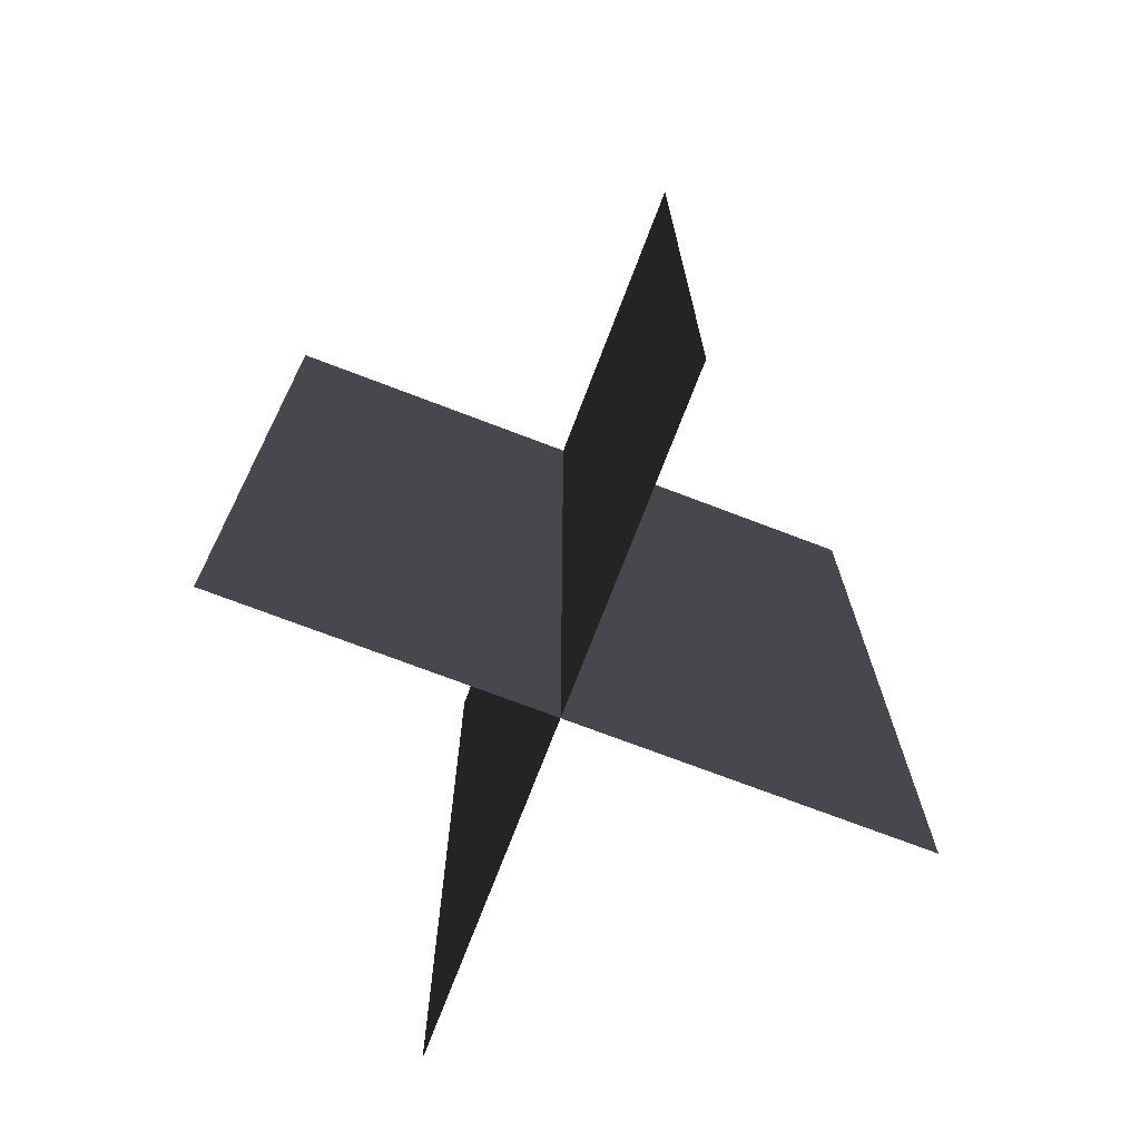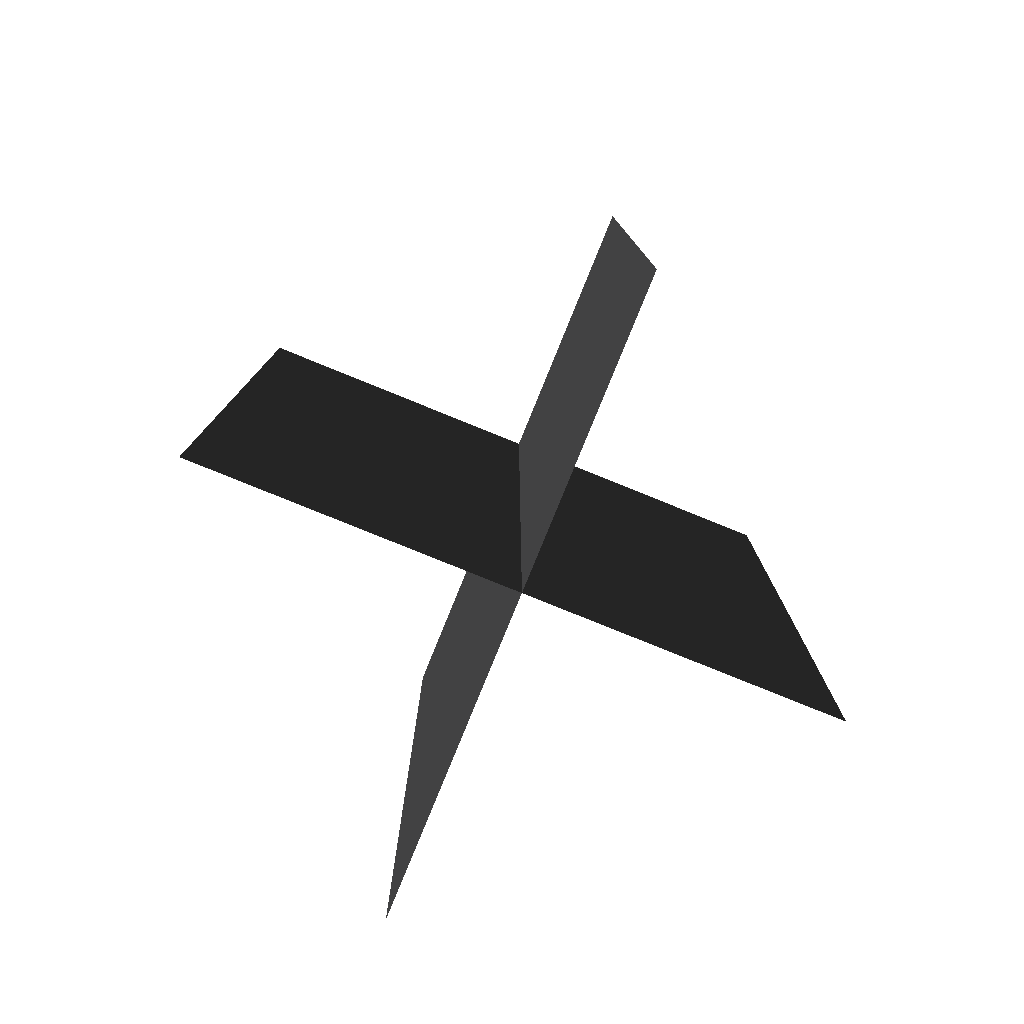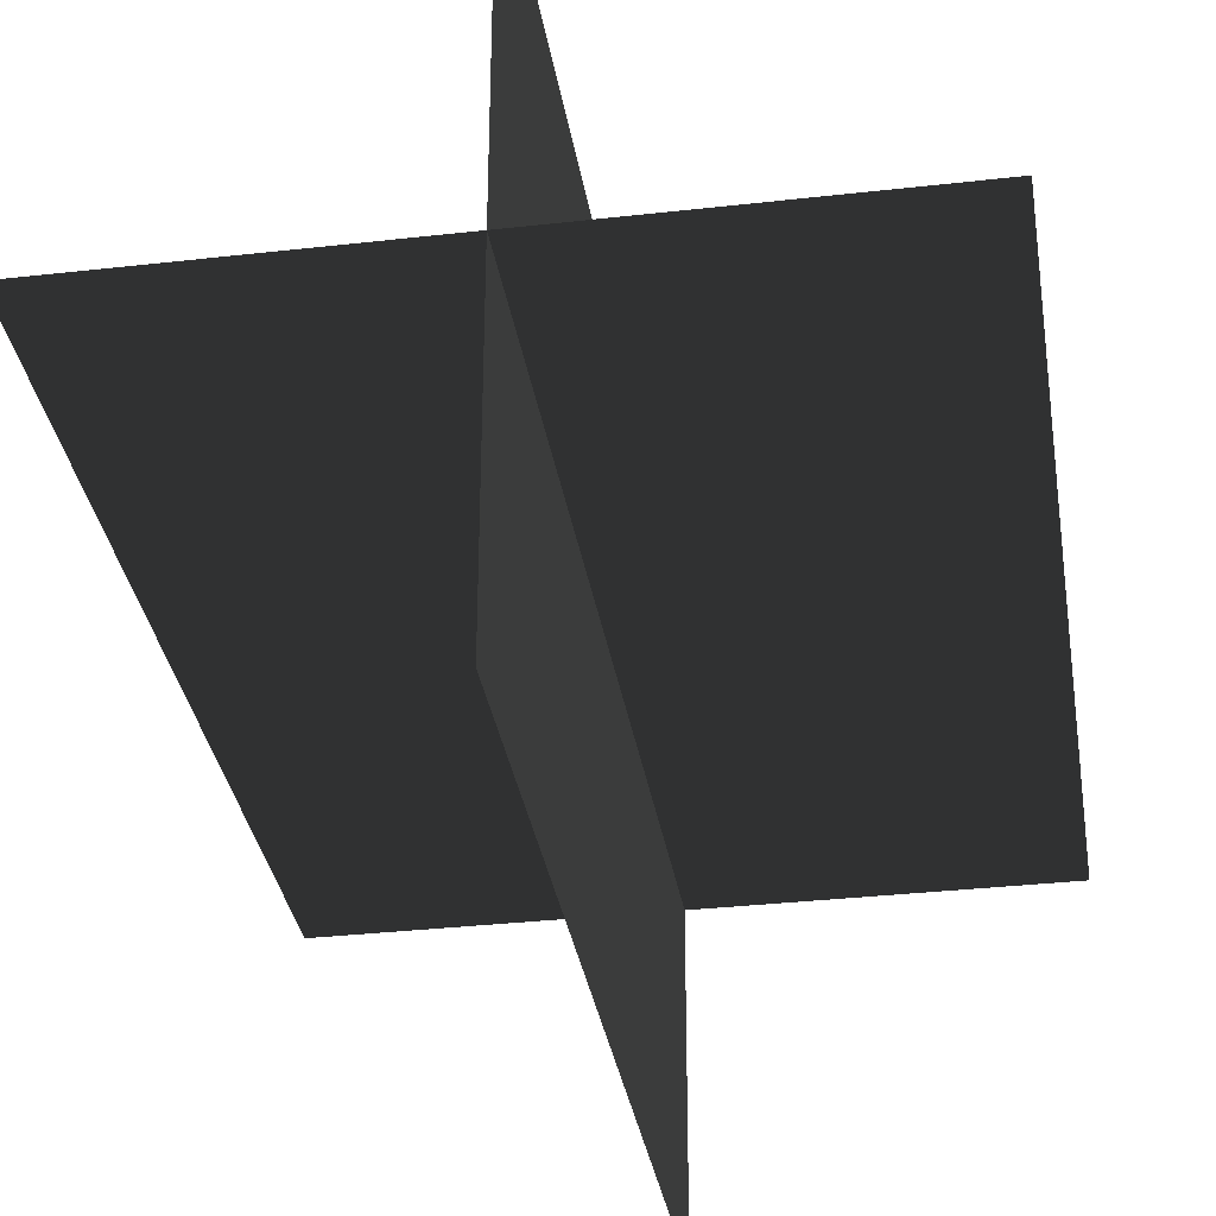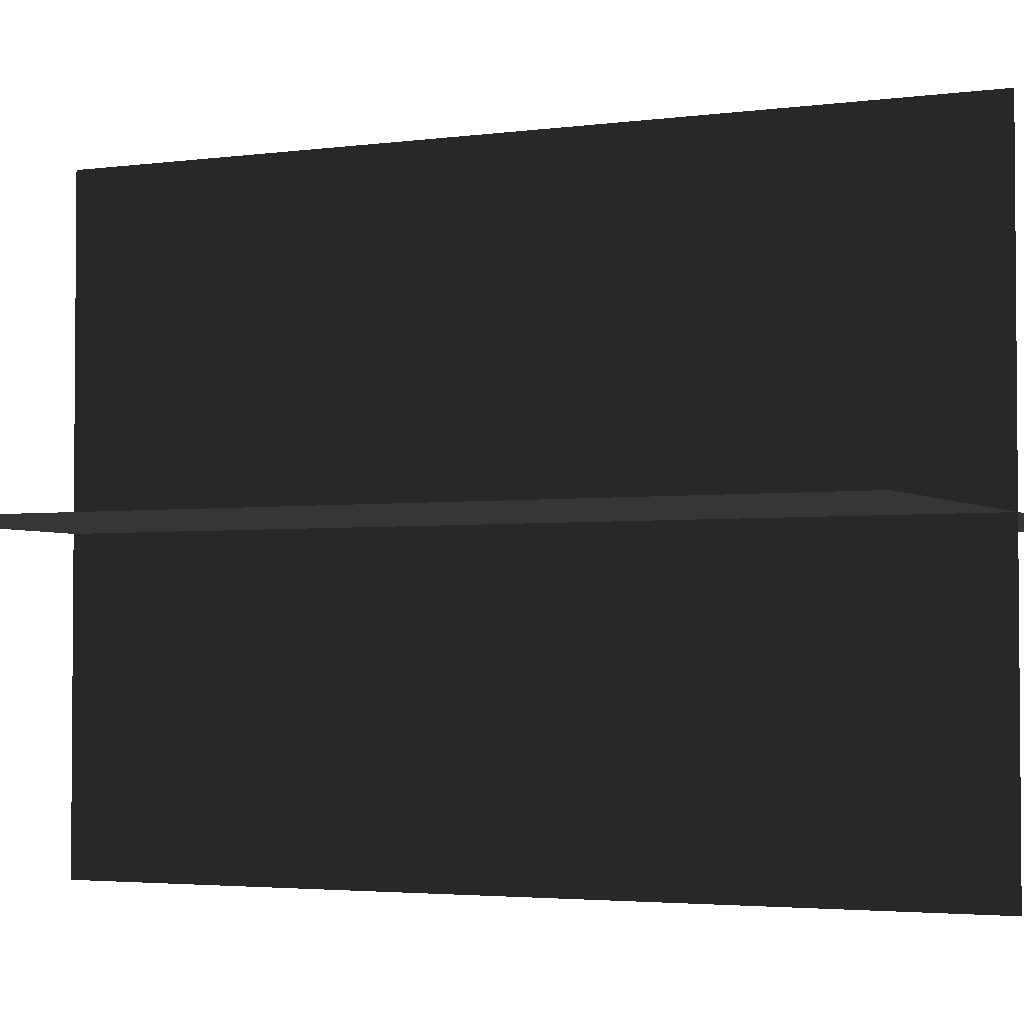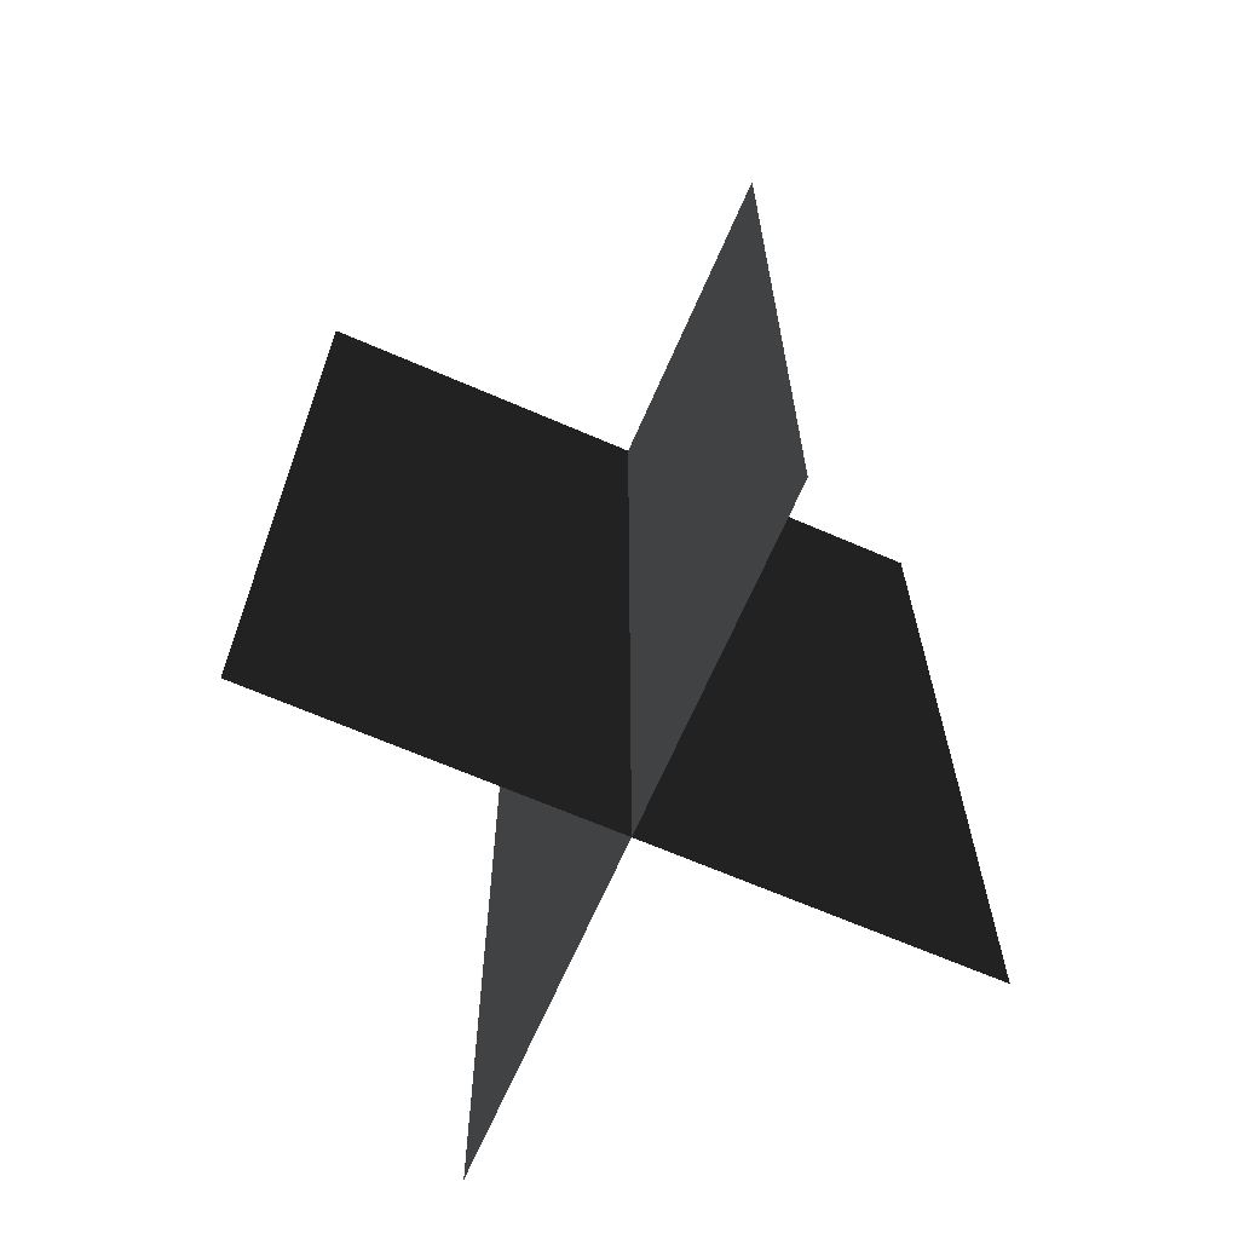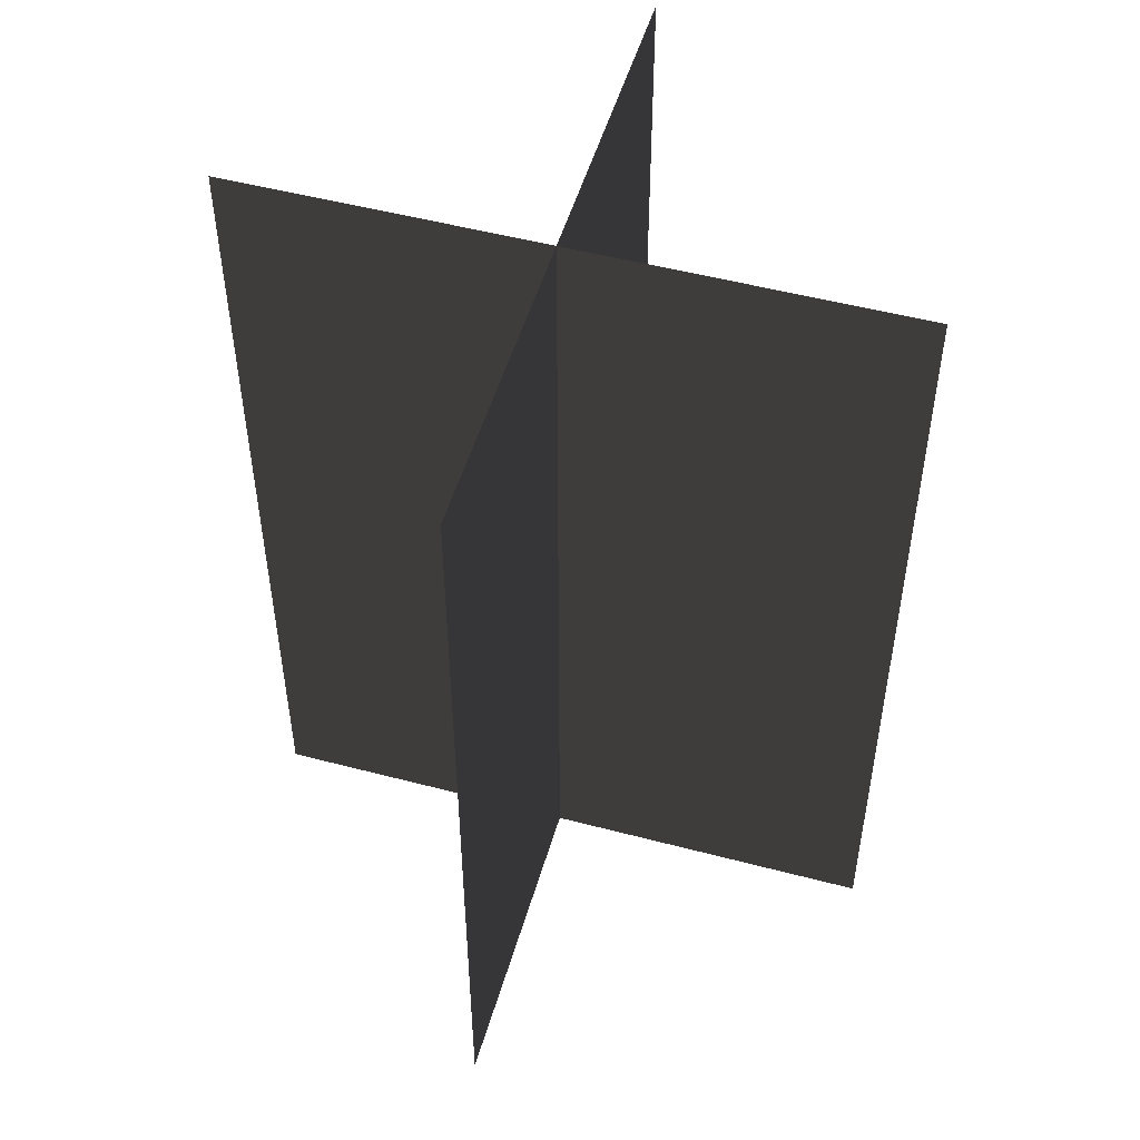
<metadata>
{"format":"obj","ext":"obj","renderer":"f3d","projection":"perspective","resolution":1024,"background":"white","views":[{"elev":-73.0,"azim":69.1,"up":"+Z"},{"elev":-79.5,"azim":-22.1,"up":"+Z"},{"elev":-33.2,"azim":-171.1,"up":"+Y"},{"elev":-3.0,"azim":115.6,"up":"+Y"},{"elev":-67.2,"azim":-23.5,"up":"+Z"},{"elev":51.3,"azim":106.0,"up":"+Z"}]}
</metadata>
<code>
v 0.005385 0.1548 1.846e-06
v 0.005385 0.1548 0.4323
v 0.005384 -0.1631 1.549e-06
v 0.005384 -0.1631 0.4323
v -0.1562 -0.009193 1.693e-06
v -0.1562 -0.009194 0.4323
v 0.1617 -0.009193 1.693e-06
v 0.1617 -0.009194 0.4323
g Palm_Tree_22882_212
f 1 3 2
f 2 3 4
f 5 7 6
f 6 7 8

</code>
